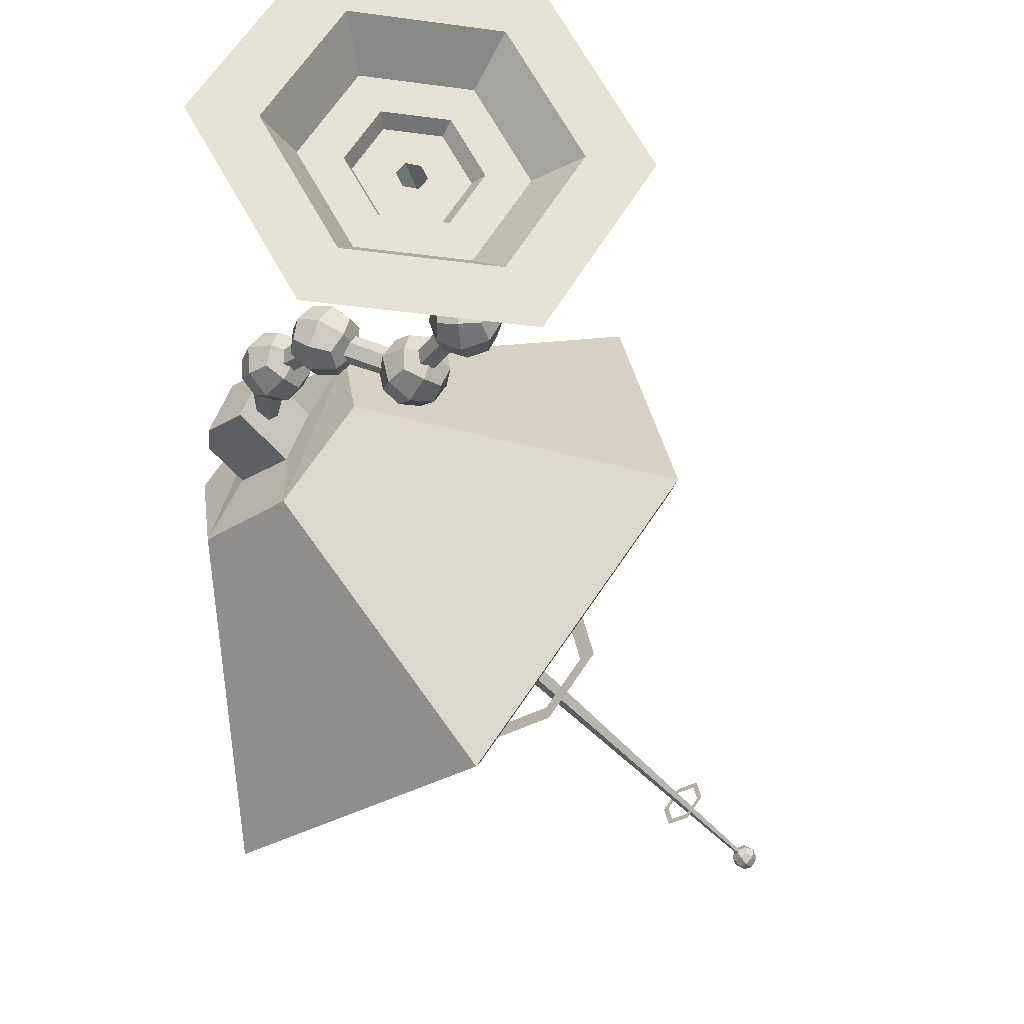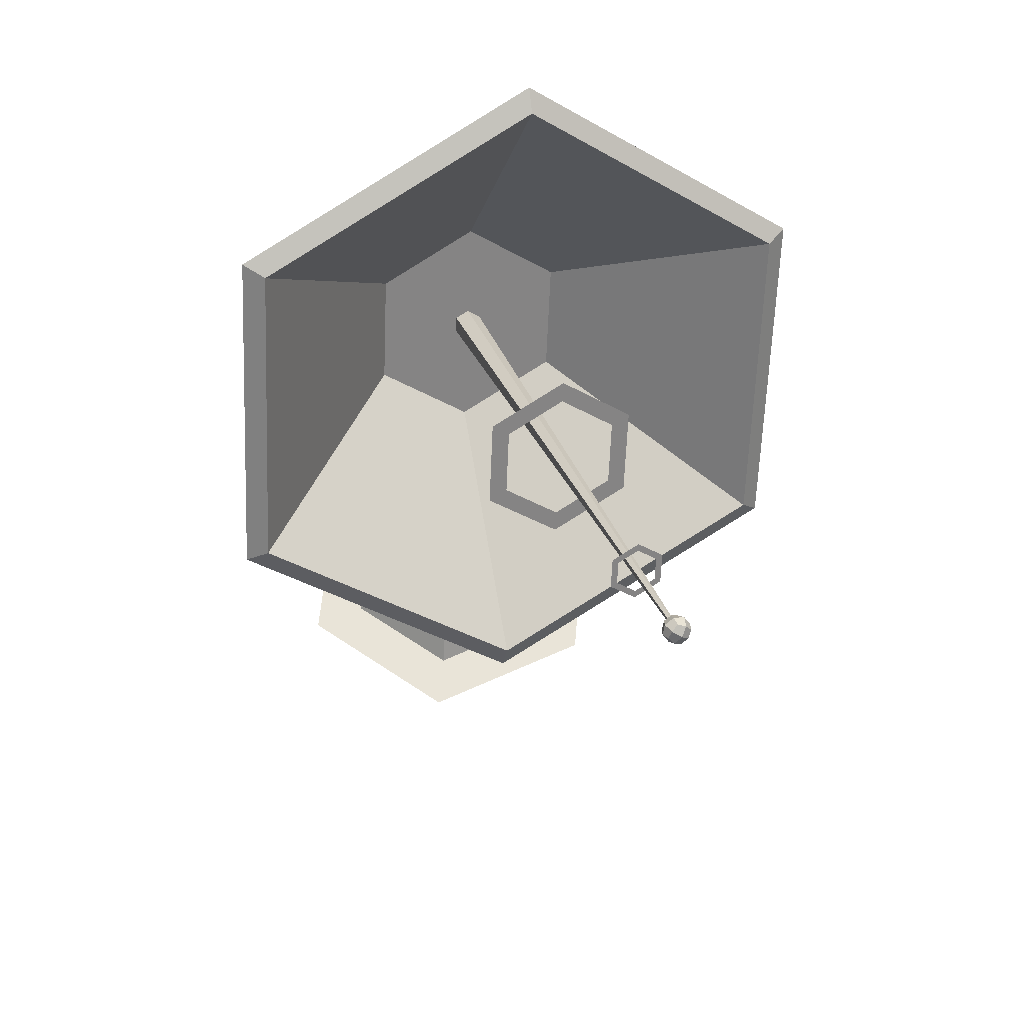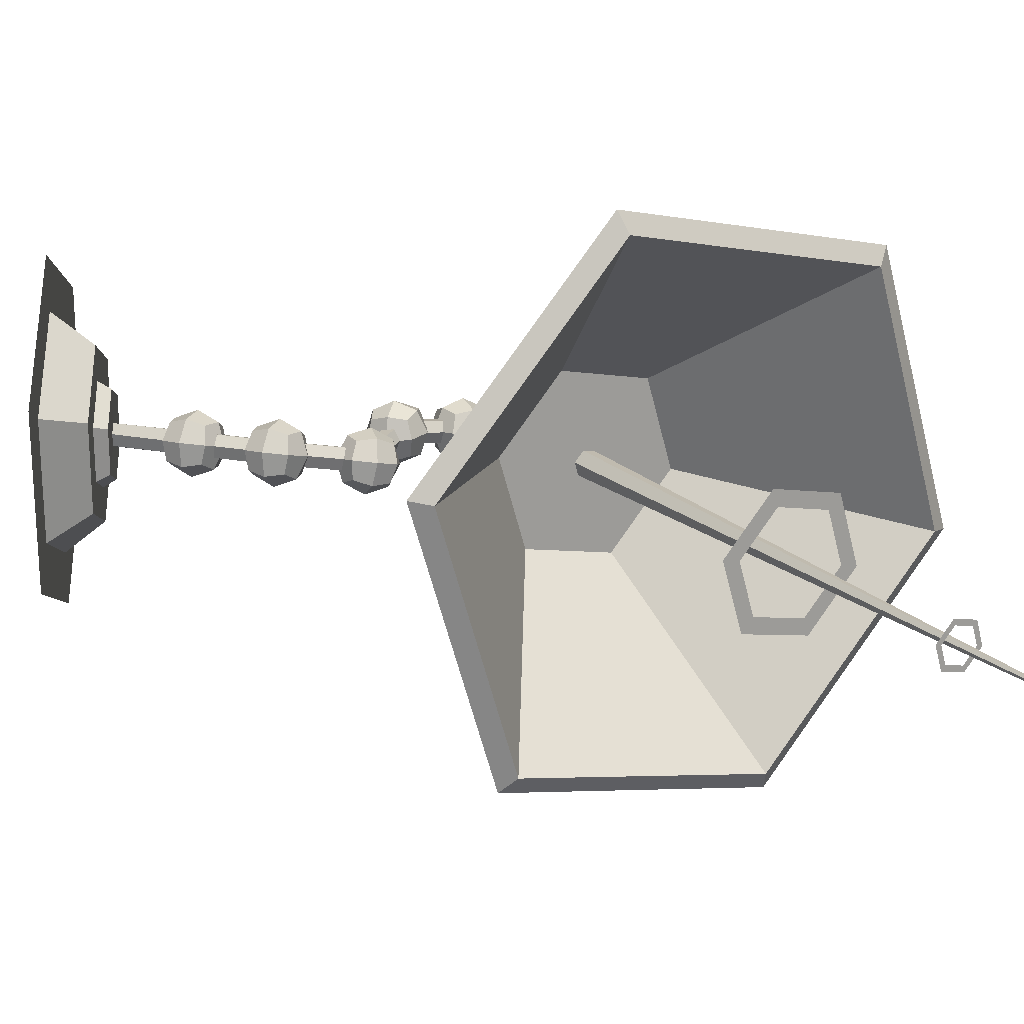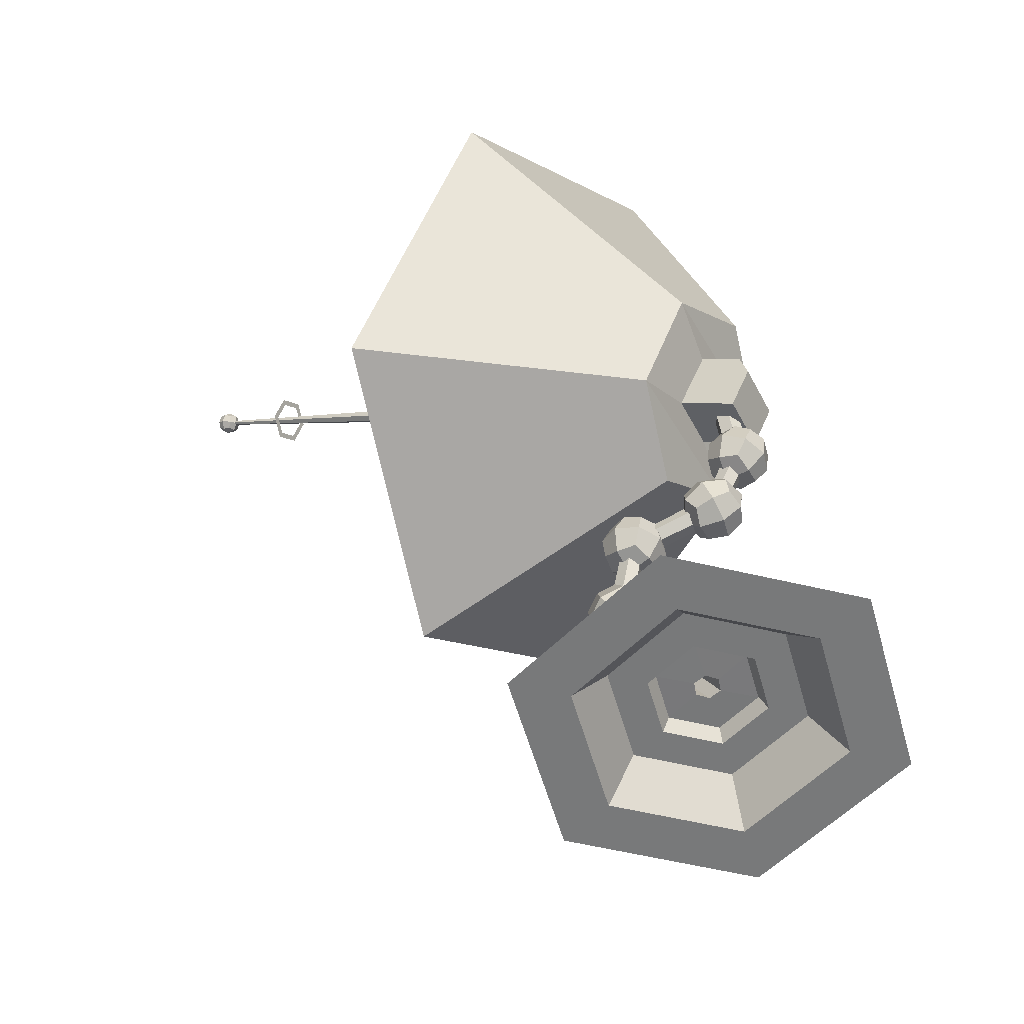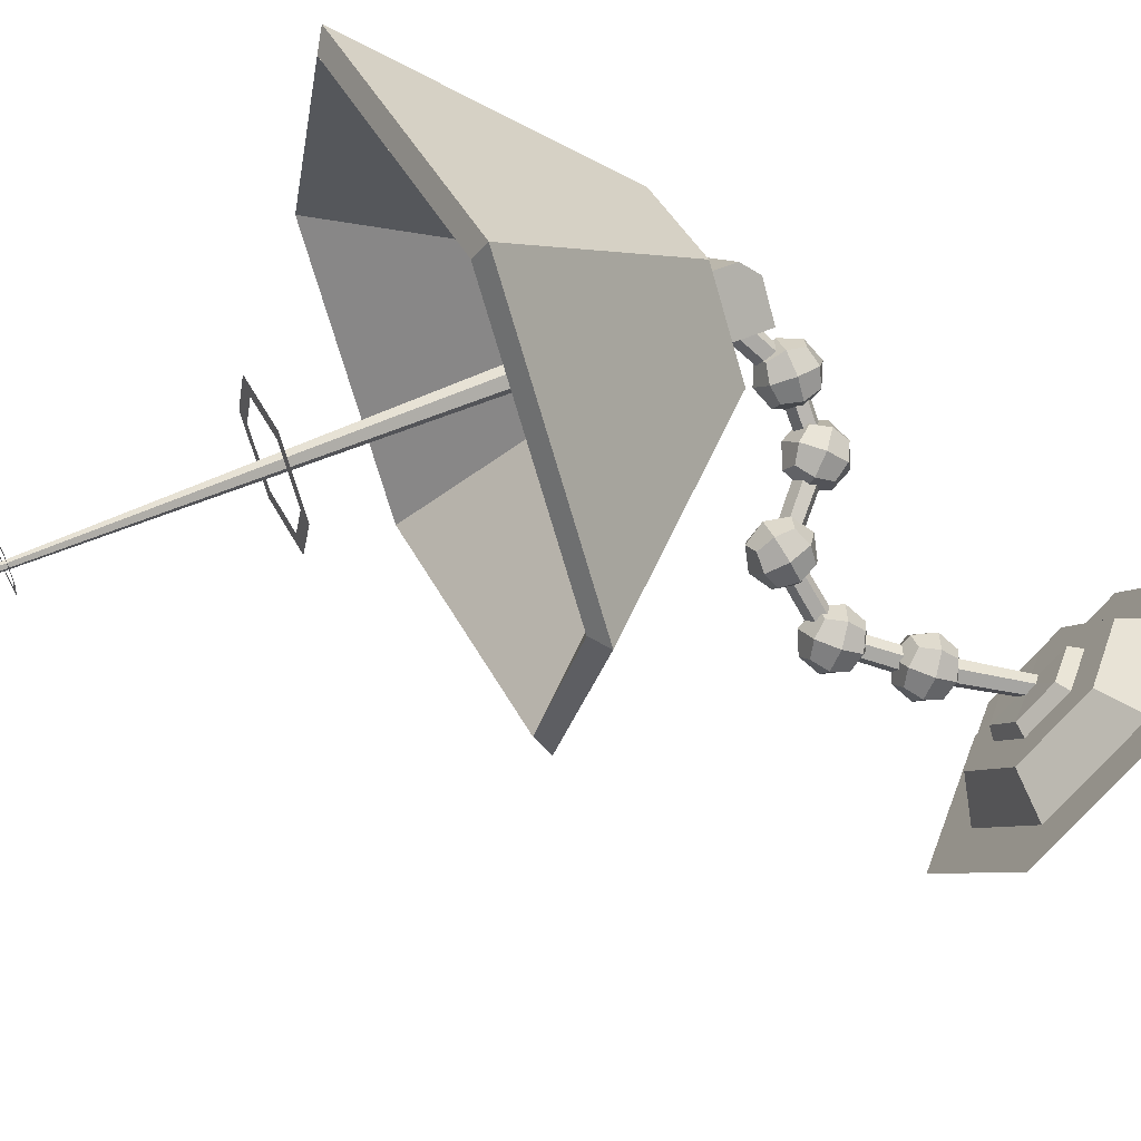
<metadata>
{"format":"obj","ext":"obj","renderer":"f3d","projection":"perspective","resolution":1024,"background":"white","views":[{"elev":-27.3,"azim":-12.0,"up":"+Z"},{"elev":59.9,"azim":94.9,"up":"+Y"},{"elev":-4.7,"azim":88.2,"up":"+Z"},{"elev":-57.7,"azim":-133.9,"up":"+Y"},{"elev":-73.0,"azim":-131.3,"up":"+Z"}]}
</metadata>
<code>
v -70.12 335.9 -13.36
v -89.27 364.8 -12.6
v -33.56 360.6 -31.79
v -59.97 400.5 -30.75
v -17.66 370 12.32
v -44.07 409.8 13.36
v -54.22 345.3 30.75
v -73.37 374.2 31.51
v -86.45 382.6 -17.4
v -70.55 391.9 26.71
v 105.5 343.2 -255.8
v 224.3 283.3 -72.38
v 222.1 414.9 112.1
v 101 606.4 113.1
v -17.85 666.3 -70.25
v -15.61 534.7 -254.7
v -14.57 352.7 -84.75
v 27.75 331.3 -19.44
v 26.95 378.2 46.26
v -16.18 446.4 46.64
v -58.5 467.8 -18.68
v -57.7 420.9 -84.37
v -15.26 393 -28.2
v -9.371 390 -19.11
v -9.483 396.6 -9.964
v -15.49 406.1 -9.911
v -21.38 409 -19
v -21.27 402.5 -28.15
v 387.1 654 -197.7
v 388 653.5 -196.4
v 387.9 654.5 -195
v 387 655.9 -195
v 386.2 656.4 -196.4
v 386.2 655.4 -197.7
v 226.7 264.5 -69.1
v 98.98 328.9 -266.2
v 224.3 405.9 129.2
v -31.17 534.7 -265.1
v 94.15 611.8 130.3
v -33.58 676.2 -66.81
v 7.102 314.3 -9.574
v -36.96 336.5 -77.57
v 6.268 363.1 58.82
v -81.86 407.5 -77.17
v -38.63 434.1 59.21
v -82.69 456.3 -8.783
v 186.4 492.6 -156.3
v 154.6 543 -156
v 154 577.7 -107.4
v 185.2 561.9 -59.17
v 217.1 511.5 -59.45
v 217.7 476.8 -108
v 186.3 501 -144.5
v 162.1 539.2 -144.3
v 161.7 565.5 -107.5
v 185.4 553.5 -70.89
v 209.6 515.3 -71.1
v 210 489 -107.9
v 322.9 602.4 -184.4
v 312.2 619.5 -184.4
v 312 631.2 -167.9
v 322.5 625.8 -151.6
v 333.3 608.8 -151.7
v 333.5 597.1 -168.1
v 322.9 605.3 -180.5
v 314.7 618.2 -180.4
v 314.6 627.1 -168
v 322.6 623 -155.6
v 330.8 610.1 -155.7
v 330.9 601.2 -168.1
v 382.9 643.3 -194.9
v 378.5 645.6 -197.9
v 376.2 650.6 -200
v 388 644.3 -197.5
v 383.8 647.1 -202.8
v 379.8 653.2 -203.7
v 391.7 648.5 -199.2
v 389.3 652 -203.2
v 385 655.8 -204.2
v 393.7 651.6 -194.6
v 391.8 657.3 -198.8
v 385.4 660.5 -200.8
v 392.1 655.1 -190.2
v 389.8 660.1 -192.2
v 385.4 662.4 -195.3
v 388.5 652.4 -186.5
v 384.5 658.5 -187.4
v 380.3 661.3 -192.7
v 383.3 649.9 -186
v 379 653.7 -187
v 376.6 657.2 -191
v 382.9 645.2 -189.4
v 376.5 648.3 -191.4
v 374.6 654.1 -195.6
v 378.3 659.1 -199.5
v 390 646.6 -190.7
v 40.03 85.85 -23.65
v 43.76 83.03 -9.249
v 43.87 88.63 4.823
v 25.11 87.99 -25.14
v 24.8 82.94 -6.686
v 29.81 91.39 9.736
v 13.41 96.73 -21.13
v 11.16 96.35 -6.156
v 17.25 99.51 7.348
v 15.24 110.9 -26.05
v 10.83 115.4 -7.969
v 19.94 114.3 8.829
v 23.9 123.3 -25.13
v 24.01 128.9 -11.06
v 27.74 126.1 3.342
v 37.96 120.6 -30.05
v 42.97 129 -13.63
v 42.66 124 4.829
v 50.52 112.4 -27.66
v 56.61 115.6 -14.16
v 54.36 115.2 0.8162
v 47.84 97.61 -29.14
v 56.94 96.55 -12.34
v 52.54 101 5.736
v 37.21 108.4 14.51
v 30.57 103.6 -34.82
v 64.55 148 -33.02
v 68.28 145.2 -18.61
v 68.39 150.8 -4.541
v 49.63 150.1 -34.5
v 49.32 145.1 -16.05
v 54.33 153.5 0.3721
v 37.93 158.9 -30.49
v 35.68 158.5 -15.52
v 41.77 161.7 -2.015
v 39.75 173.1 -35.41
v 35.35 177.6 -17.33
v 44.45 176.5 -0.5348
v 48.42 185.5 -34.5
v 48.53 191.1 -20.43
v 52.26 188.3 -6.022
v 62.48 182.7 -39.41
v 67.49 191.2 -22.99
v 67.18 186.1 -4.535
v 75.04 174.6 -37.02
v 81.13 177.8 -23.52
v 78.88 177.4 -8.547
v 72.35 159.8 -38.5
v 81.46 158.7 -21.71
v 77.05 163.2 -3.628
v 61.73 170.5 5.142
v 55.08 165.7 -44.18
v 52.52 223.4 -38.75
v 58.51 222.8 -24.86
v 56.35 226.2 -10.28
v 39.56 215.6 -39.53
v 44.24 210.4 -21.73
v 44.26 219 -4.658
v 25.41 214.6 -34.24
v 25.31 211.9 -19.33
v 29.25 217.4 -5.761
v 17.36 227 -37.65
v 12.83 226.4 -19.06
v 22.05 230.4 -2.77
v 16.25 241.9 -35.67
v 14.09 245.4 -21.08
v 20.09 244.7 -7.193
v 28.34 249.1 -41.29
v 28.37 257.8 -24.21
v 33.04 252.5 -6.411
v 43.36 250.8 -40.18
v 47.29 256.2 -26.61
v 47.19 253.6 -11.71
v 50.55 237.8 -43.18
v 59.78 241.7 -26.88
v 55.25 241.2 -8.299
v 39.63 236.5 1.689
v 32.98 231.7 -47.63
v -11.56 265.3 -14.48
v -1.895 266.2 -2.849
v 0.1865 262.9 11.78
v -14.56 250.9 -18.06
v -1.079 247.2 -5.007
v -0.1775 247.9 14.09
v -20.5 237.9 -13.06
v -12.85 232.6 -1.116
v -8.757 235.4 13.19
v -35.23 239.5 -9.892
v -30.31 231 6.543
v -20.84 236.4 22.26
v -45.31 246.6 -1.14
v -43.23 243.3 13.48
v -33.56 244.2 25.11
v -44.95 261.6 -3.458
v -44.04 262.3 15.64
v -30.56 258.6 28.69
v -36.37 274 -2.555
v -32.28 276.9 11.75
v -24.62 271.6 23.7
v -24.28 273 -11.63
v -14.82 278.5 4.092
v -9.892 270 20.53
v -12.39 252.6 28.05
v -32.74 256.9 -17.42
v -34.34 298.3 -8.301
v -26.56 297.6 4.675
v -27.37 299.3 19.69
v -45.71 288.3 -8.434
v -37.92 282.6 8.076
v -37.19 289.6 25.85
v -58.65 284.2 -1.713
v -56.34 280.3 12.74
v -51.69 285.3 26.28
v -69.12 295.1 -2.87
v -71.03 292.2 15.94
v -60.59 296.4 31.42
v -72.56 309.4 0.7841
v -73.37 311.1 15.8
v -65.6 310.4 28.78
v -62.75 319.1 -5.375
v -62.01 326.2 12.4
v -54.22 320.4 28.91
v -48.24 323.4 -5.804
v -43.59 328.4 7.733
v -41.28 324.5 22.19
v -39.34 312.3 -10.94
v -28.9 316.6 4.533
v -30.81 313.6 23.35
v -43.94 305.3 34.48
v -56 303.4 -14.01
v 41.96 237.3 -15.39
v -16.96 258.6 12.67
v -43.16 306.5 17.24
v 24.91 110.3 -9.369
v 48.49 168.1 -18.18
v 29.28 227.1 -21.36
v -27.59 246.2 6.761
v -59.39 302.3 12.89
v -61.2 361.1 3.092
v -44.66 363.5 7.627
v -4.472 42.04 8.919
v -5.767 42.04 -8.167
v 28.25 107.3 -18.31
v 52.3 167.3 -27.39
v 30.65 230.8 -30.55
v -28.17 250.9 -2.038
v -56.77 302.2 3.234
v -58.42 359.9 -6.446
v 30.55 109 -1.219
v 54.6 169 -10.31
v 4.205 42.04 -8.919
v 37.23 103 -19.09
v 62.21 167.3 -28.73
v 37.67 237.8 -32.17
v -23.14 259.5 -3.481
v -47.35 304.3 0.5868
v -48.76 360.6 -8.948
v 34.94 230.4 -13.78
v -21.98 250 14.12
v 42.87 101.6 -10.94
v 68.31 168.1 -20.85
v 43.32 241 -24.59
v -17.54 263.3 3.875
v -40.54 306.4 7.592
v -41.88 362.3 -1.911
v -52.58 304.4 19.89
v -54.32 362.8 10.13
v 39.53 104.6 -2.007
v 64.51 169 -11.64
v 49.45 3.3e-13 -85.65
v 98.9 3e-13 -1.7e-13
v 49.45 3.1e-13 85.65
v -49.45 2.6e-13 85.65
v -98.9 2.7e-13 -2.9e-13
v -49.45 2.8e-13 -85.65
v 36.15 32.03 -62.61
v 72.3 32.03 -1.7e-13
v 36.15 32.03 62.61
v -36.15 32.03 62.61
v -72.3 32.03 -2.4e-13
v -36.15 32.03 -62.61
v 71.55 2.3e-13 123.9
v 143.1 3.3e-13 -1.3e-13
v -71.55 1.8e-13 123.9
v 71.55 3.6e-13 -123.9
v -143.1 2.6e-13 -2.8e-13
v -71.55 3.1e-13 -123.9
v 21.83 32.03 -37.81
v 43.66 32.03 -2.1e-13
v 21.83 32.03 37.81
v -21.83 32.03 37.81
v -43.66 32.03 -2.3e-13
v -21.83 32.03 -37.81
v 18.55 42.21 -32.14
v 37.11 42.21 -1.8e-13
v 18.55 42.21 32.14
v -18.55 42.21 32.14
v -37.11 42.21 -2.6e-13
v -18.55 42.21 -32.14
v 9.838 42.04 -0.7514
v 5.499 42.04 8.167
v -10.11 42.04 0.7514
o DD_06
f 3 1 2 9
f 8 10 9 2
f 5 6 10
f 7 8 2 1
f 9 10 6 4
f 7 1 3 5
f 9 4 3
f 5 10 8 7
f 31 30 29
f 34 33 32
f 29 34 32 31
f 11 17 18 12
f 12 18 19 13
f 14 20 21 15
f 15 21 22 16
f 13 19 20 14
f 16 22 17 11
f 17 23 24 18
f 18 24 25 19
f 20 26 27 21
f 21 27 28 22
f 19 25 26 20
f 22 28 23 17
f 23 29 30 24
f 24 30 31 25
f 26 32 33 27
f 27 33 34 28
f 25 31 32 26
f 34 29 23 28
f 12 35 36 11
f 13 37 35 12
f 11 36 38 16
f 14 39 37 13
f 16 38 40 15
f 15 40 39 14
f 35 41 42 36
f 37 43 41 35
f 36 42 44 38
f 39 45 43 37
f 38 44 46 40
f 40 46 45 39
f 46 44 45
f 44 4 6 45
f 42 41 43
f 45 6 5 43
f 43 5 3 42
f 42 3 4 44
f 50 56 57 51
f 51 57 58 52
f 52 58 53 47
f 47 53 54 48
f 48 54 55 49
f 49 55 56 50
f 62 68 69 63
f 63 69 70 64
f 64 70 65 59
f 59 65 66 60
f 60 66 67 61
f 61 67 68 62
f 71 72 75 74
f 74 75 78 77
f 72 73 76 75
f 75 76 79 78
f 77 78 81 80
f 80 81 84 83
f 78 79 82 81
f 81 82 85 84
f 83 84 87 86
f 86 87 90 89
f 84 85 88 87
f 87 88 91 90
f 89 90 93 92
f 92 93 72 71
f 90 91 94 93
f 93 94 73 72
f 73 94 95 76
f 76 95 82 79
f 94 91 88 95
f 95 88 85 82
f 89 92 96 86
f 86 96 80 83
f 92 71 74 96
f 96 74 77 80
f 97 98 101 100
f 100 101 104 103
f 98 99 102 101
f 101 102 105 104
f 103 104 107 106
f 106 107 110 109
f 104 105 108 107
f 107 108 111 110
f 109 110 113 112
f 112 113 116 115
f 110 111 114 113
f 113 114 117 116
f 115 116 119 118
f 118 119 98 97
f 116 117 120 119
f 119 120 99 98
f 99 120 121 102
f 102 121 108 105
f 120 117 114 121
f 121 114 111 108
f 115 118 122 112
f 112 122 106 109
f 118 97 100 122
f 122 100 103 106
f 123 124 127 126
f 126 127 130 129
f 124 125 128 127
f 127 128 131 130
f 129 130 133 132
f 132 133 136 135
f 130 131 134 133
f 133 134 137 136
f 135 136 139 138
f 138 139 142 141
f 136 137 140 139
f 139 140 143 142
f 141 142 145 144
f 144 145 124 123
f 142 143 146 145
f 145 146 125 124
f 125 146 147 128
f 128 147 134 131
f 146 143 140 147
f 147 140 137 134
f 141 144 148 138
f 138 148 132 135
f 144 123 126 148
f 148 126 129 132
f 149 150 153 152
f 152 153 156 155
f 150 151 154 153
f 153 154 157 156
f 155 156 159 158
f 158 159 162 161
f 156 157 160 159
f 159 160 163 162
f 161 162 165 164
f 164 165 168 167
f 162 163 166 165
f 165 166 169 168
f 167 168 171 170
f 170 171 150 149
f 168 169 172 171
f 171 172 151 150
f 151 172 173 154
f 154 173 160 157
f 172 169 166 173
f 173 166 163 160
f 167 170 174 164
f 164 174 158 161
f 170 149 152 174
f 174 152 155 158
f 175 176 179 178
f 178 179 182 181
f 176 177 180 179
f 179 180 183 182
f 181 182 185 184
f 184 185 188 187
f 182 183 186 185
f 185 186 189 188
f 187 188 191 190
f 190 191 194 193
f 188 189 192 191
f 191 192 195 194
f 193 194 197 196
f 196 197 176 175
f 194 195 198 197
f 197 198 177 176
f 177 198 199 180
f 180 199 186 183
f 198 195 192 199
f 199 192 189 186
f 193 196 200 190
f 190 200 184 187
f 196 175 178 200
f 200 178 181 184
f 201 202 205 204
f 204 205 208 207
f 202 203 206 205
f 205 206 209 208
f 207 208 211 210
f 210 211 214 213
f 208 209 212 211
f 211 212 215 214
f 213 214 217 216
f 216 217 220 219
f 214 215 218 217
f 217 218 221 220
f 219 220 223 222
f 222 223 202 201
f 220 221 224 223
f 223 224 203 202
f 203 224 225 206
f 206 225 212 209
f 224 221 218 225
f 225 218 215 212
f 219 222 226 216
f 216 226 210 213
f 222 201 204 226
f 226 204 207 210
f 245 246 231 230
f 298 230 239 238
f 230 231 240 239
f 231 232 241 240
f 232 233 242 241
f 233 234 243 242
f 234 235 244 243
f 227 228 255 254
f 246 254 232 231
f 238 239 248 247
f 239 240 249 248
f 240 241 250 249
f 241 242 251 250
f 242 243 252 251
f 243 244 253 252
f 228 229 262 255
f 254 255 233 232
f 247 248 256 296
f 248 249 257 256
f 249 250 258 257
f 250 251 259 258
f 251 252 260 259
f 252 253 261 260
f 229 236 263 262
f 255 262 234 233
f 296 256 264 297
f 256 257 265 264
f 257 258 227 265
f 258 259 228 227
f 259 260 229 228
f 260 261 236 229
f 237 245 230 298
f 262 263 235 234
f 297 264 245 237
f 264 265 246 245
f 265 227 254 246
f 295 238 247 290
f 293 237 298 294
f 294 298 238 295
f 267 273 274 268
f 266 272 273 267
f 268 274 275 269
f 271 277 272 266
f 269 275 276 270
f 270 276 277 271
f 268 278 279 267
f 269 280 278 268
f 267 279 281 266
f 270 282 280 269
f 266 281 283 271
f 271 283 282 270
f 273 285 286 274
f 272 284 285 273
f 274 286 287 275
f 277 289 284 272
f 275 287 288 276
f 276 288 289 277
f 285 291 292 286
f 284 290 291 285
f 286 292 293 287
f 289 295 290 284
f 287 293 294 288
f 288 294 295 289
f 291 296 297 292
f 290 247 296 291
f 292 297 237 293

</code>
